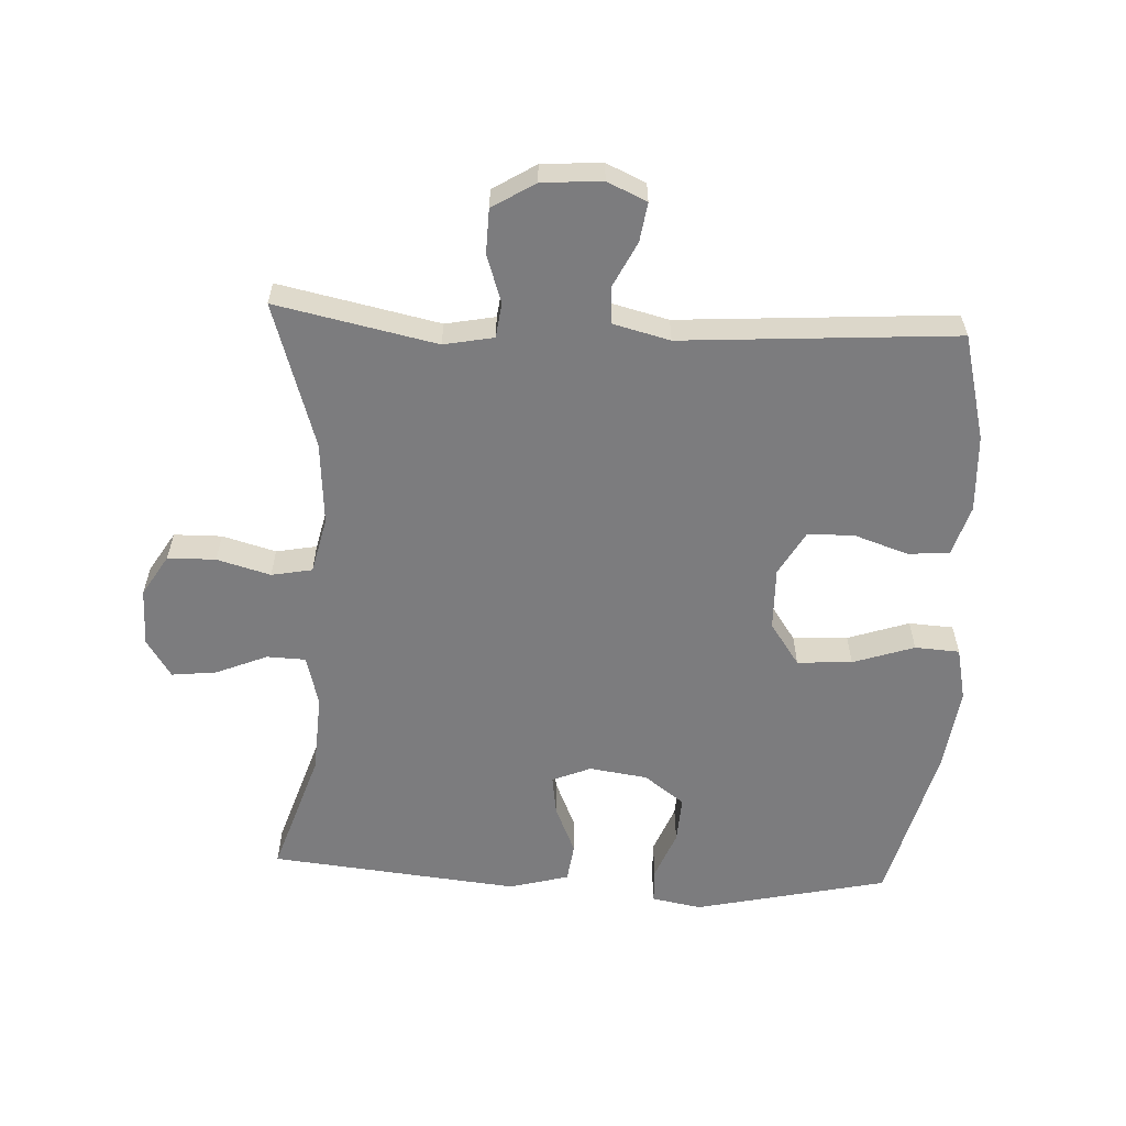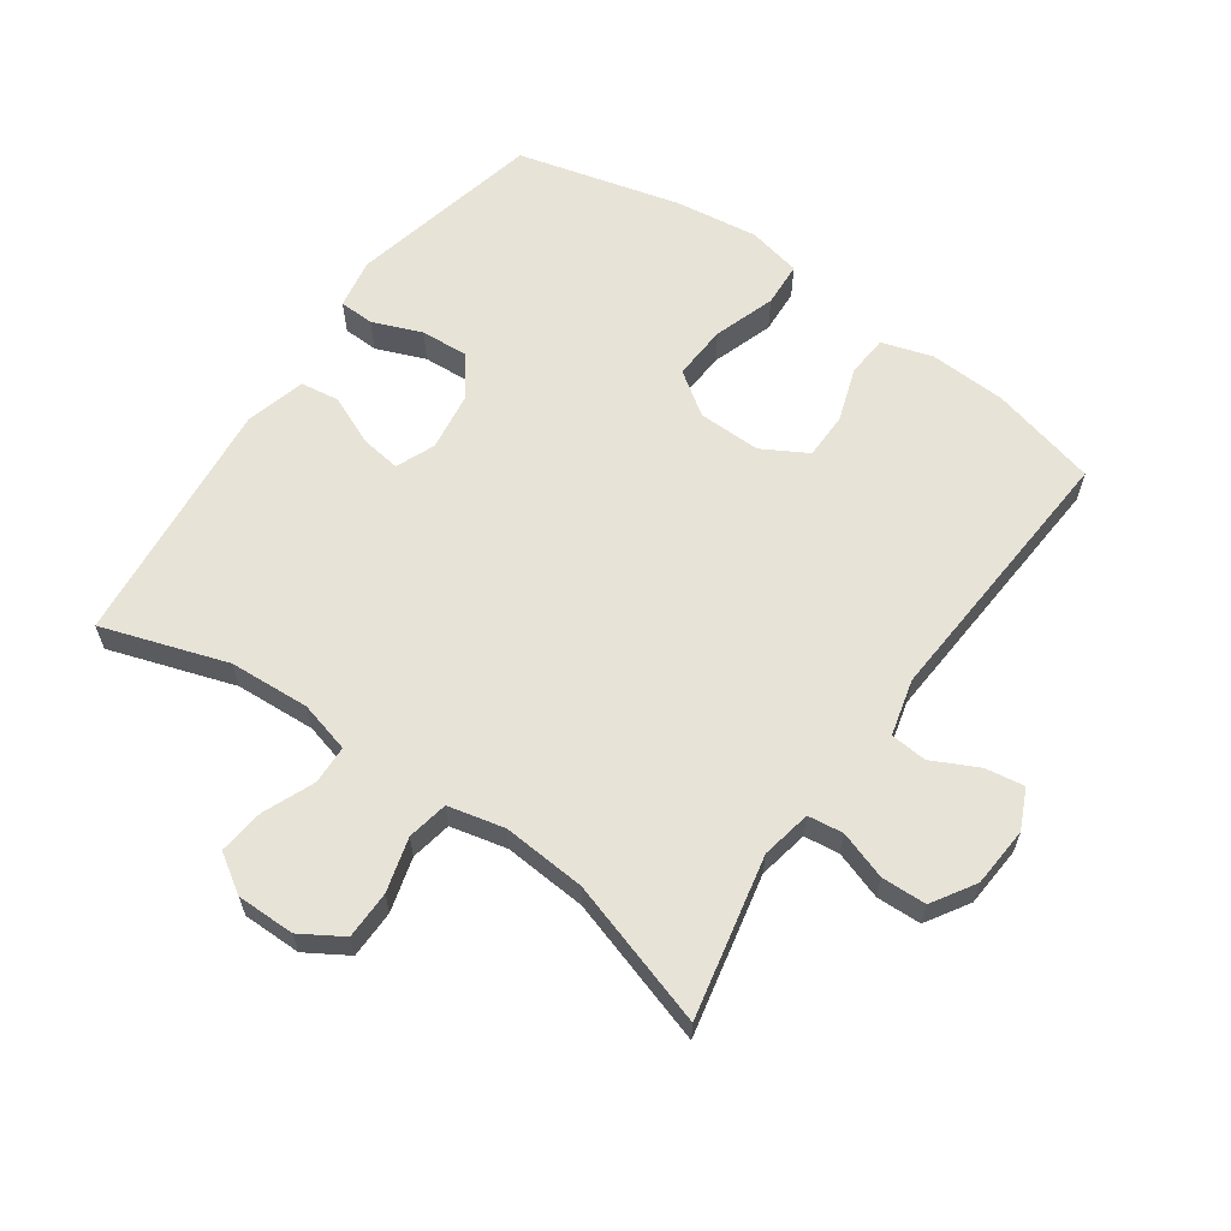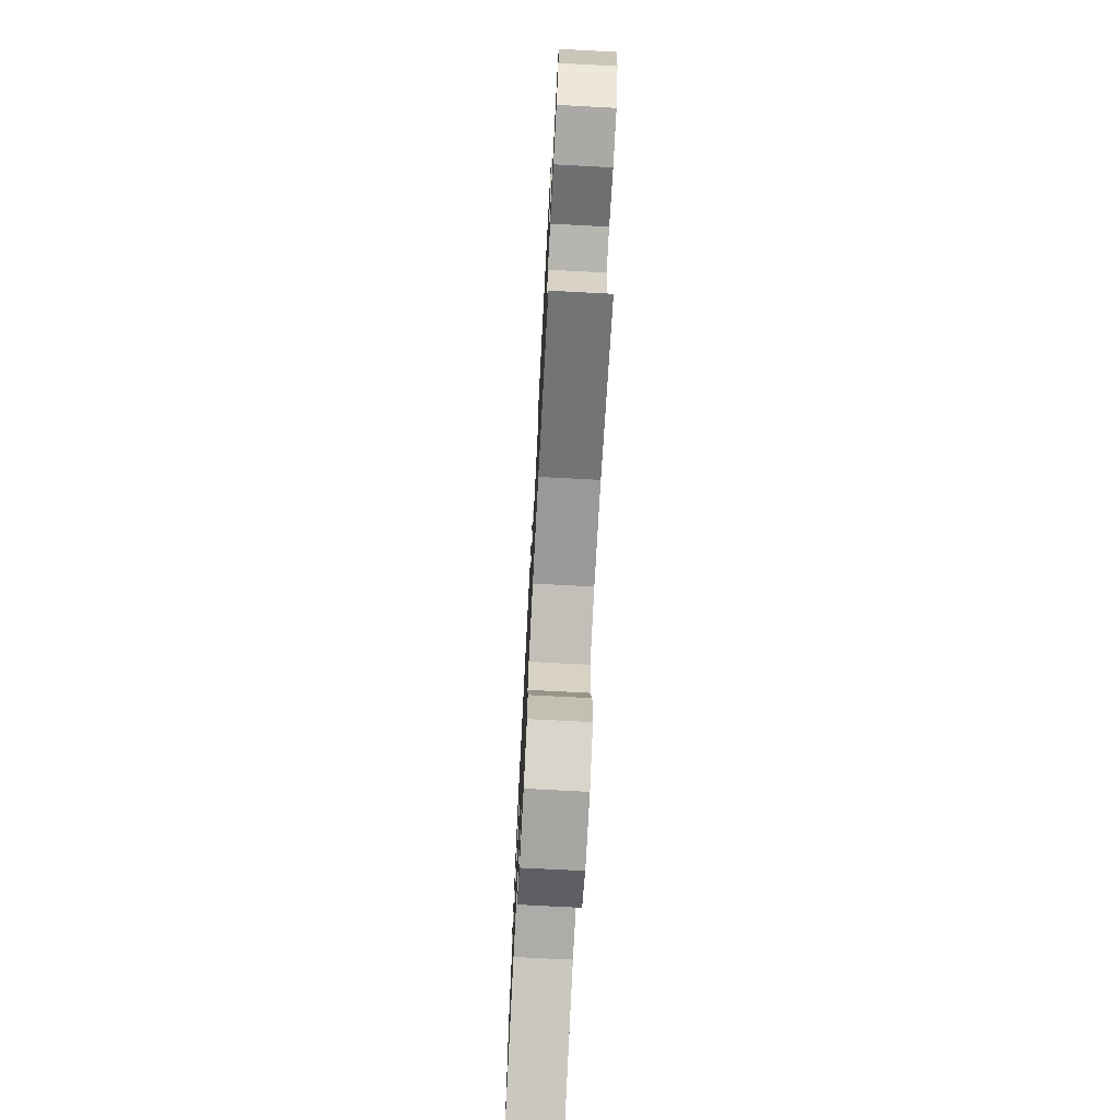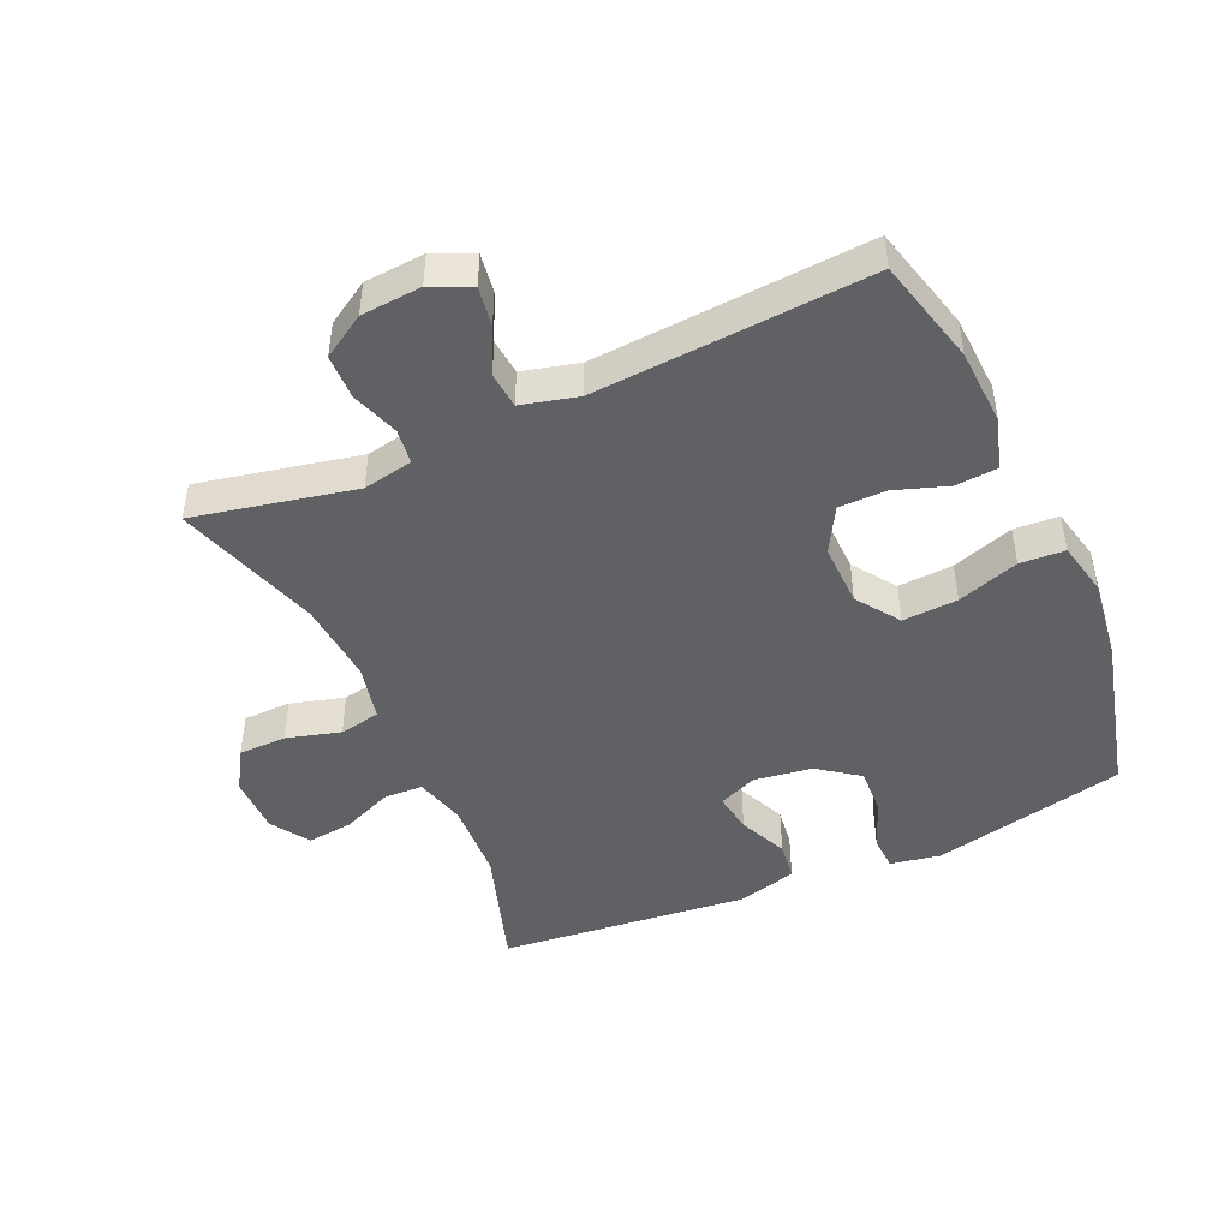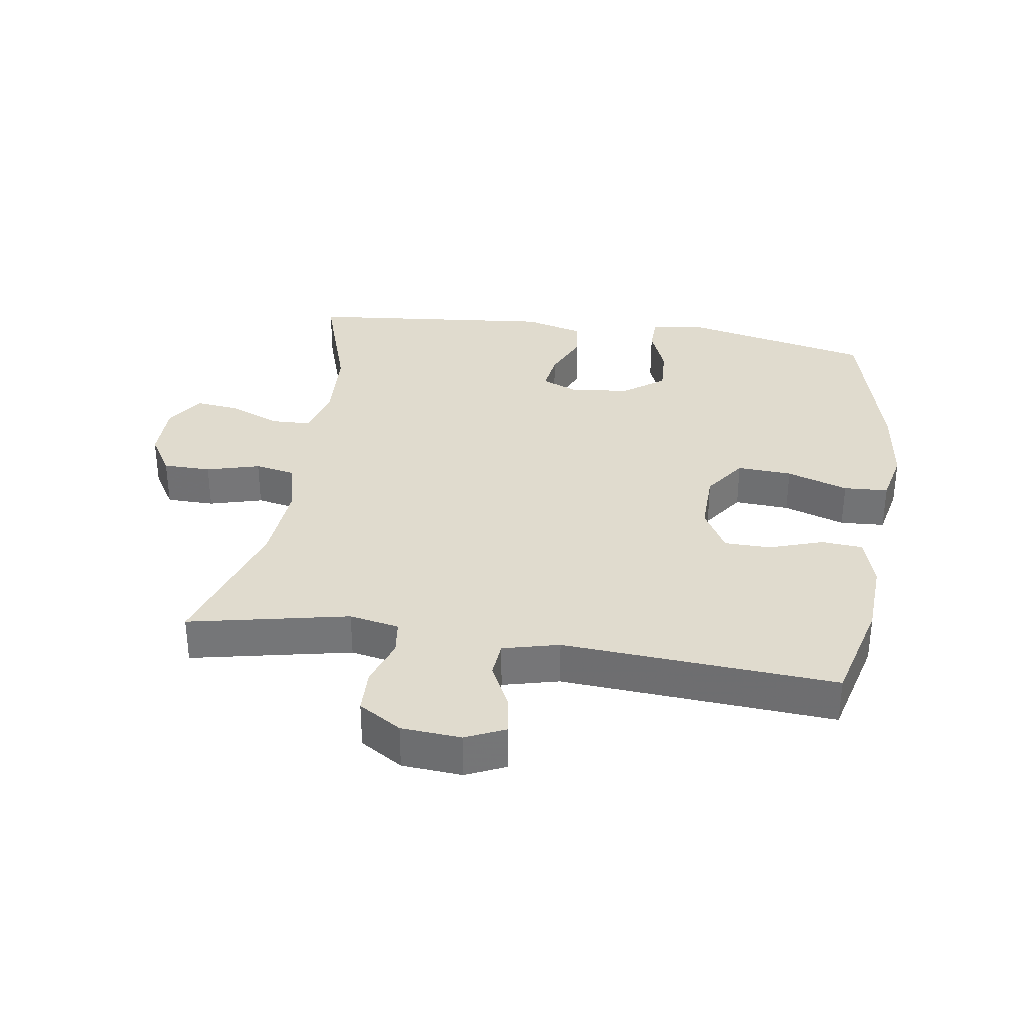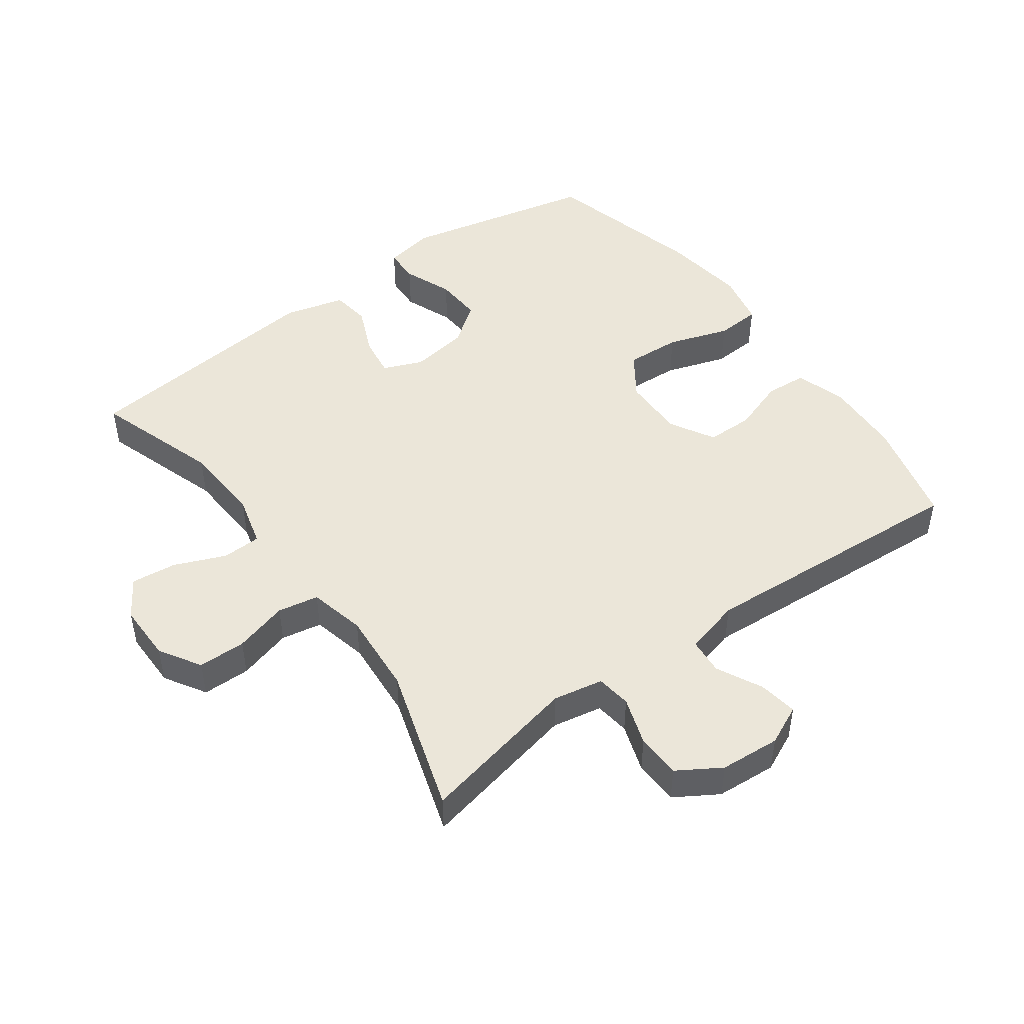
<metadata>
{"format":"obj","ext":"obj","renderer":"f3d","projection":"perspective","resolution":1024,"background":"white","views":[{"elev":-58.9,"azim":-92.9,"up":"+Y"},{"elev":61.9,"azim":-145.0,"up":"+Y"},{"elev":-73.6,"azim":-93.0,"up":"+Z"},{"elev":-46.2,"azim":-65.9,"up":"+Y"},{"elev":33.5,"azim":-81.3,"up":"+Y"},{"elev":47.8,"azim":-126.2,"up":"+Y"}]}
</metadata>
<code>
v 0.5 0.07 -0.5
v 0.307 0.07 -0.437
v 0.183 0.07 -0.43
v 0.104 0.07 -0.451
v 0.102 0.07 -0.511
v 0.135 0.07 -0.59
v 0.143 0.07 -0.66
v 0.084 0.07 -0.698
v -0.006 0.07 -0.698
v -0.07 0.07 -0.659
v -0.071 0.07 -0.585
v -0.048 0.07 -0.502
v -0.06 0.07 -0.439
v -0.147 0.07 -0.419
v -0.275 0.07 -0.429
v -0.5 0.07 -0.5
v -0.448 0.07 -0.252
v -0.463 0.07 -0.175
v -0.517 0.07 -0.168
v -0.591 0.07 -0.193
v -0.66 0.07 -0.191
v -0.701 0.07 -0.125
v -0.708 0.07 -0.032
v -0.68 0.07 0.029
v -0.62 0.07 0.02
v -0.549 0.07 -0.015
v -0.493 0.07 -0.01
v -0.471 0.07 0.077
v -0.5 0.07 0.5
v -0.336 0.07 0.542
v -0.217 0.07 0.548
v -0.139 0.07 0.524
v -0.134 0.07 0.46
v -0.162 0.07 0.377
v -0.161 0.07 0.305
v -0.092 0.07 0.266
v 0.005 0.07 0.268
v 0.071 0.07 0.314
v 0.066 0.07 0.399
v 0.034 0.07 0.494
v 0.038 0.07 0.563
v 0.121 0.07 0.581
v 0.249 0.07 0.564
v 0.5 0.07 0.5
v 0.567 0.07 0.201
v 0.553 0.07 0.124
v 0.499 0.07 0.122
v 0.423 0.07 0.152
v 0.35 0.07 0.156
v 0.304 0.07 0.094
v 0.291 0.07 0.004
v 0.316 0.07 -0.056
v 0.378 0.07 -0.047
v 0.454 0.07 -0.014
v 0.514 0.07 -0.022
v 0.539 0.07 -0.114
v 0.5 0 -0.5
v 0.307 0 -0.437
v 0.183 0 -0.43
v 0.104 0 -0.451
v 0.102 0 -0.511
v 0.135 0 -0.59
v 0.143 0 -0.66
v 0.084 0 -0.698
v -0.006 0 -0.698
v -0.07 0 -0.659
v -0.071 0 -0.585
v -0.048 0 -0.502
v -0.06 0 -0.439
v -0.147 0 -0.419
v -0.275 0 -0.429
v -0.5 0 -0.5
v -0.448 0 -0.252
v -0.463 0 -0.175
v -0.517 0 -0.168
v -0.591 0 -0.193
v -0.66 0 -0.191
v -0.701 0 -0.125
v -0.708 0 -0.032
v -0.68 0 0.029
v -0.62 0 0.02
v -0.549 0 -0.015
v -0.493 0 -0.01
v -0.471 0 0.077
v -0.5 0 0.5
v -0.336 0 0.542
v -0.217 0 0.548
v -0.139 0 0.524
v -0.134 0 0.46
v -0.162 0 0.377
v -0.161 0 0.305
v -0.092 0 0.266
v 0.005 0 0.268
v 0.071 0 0.314
v 0.066 0 0.399
v 0.034 0 0.494
v 0.038 0 0.563
v 0.121 0 0.581
v 0.249 0 0.564
v 0.5 0 0.5
v 0.567 0 0.201
v 0.553 0 0.124
v 0.499 0 0.122
v 0.423 0 0.152
v 0.35 0 0.156
v 0.304 0 0.094
v 0.291 0 0.004
v 0.316 0 -0.056
v 0.378 0 -0.047
v 0.454 0 -0.014
v 0.514 0 -0.022
v 0.539 0 -0.114
f 56 1 2
f 55 56 2
f 54 55 2
f 53 54 2
f 52 53 2 3
f 51 52 3 4
f 50 51 4
f 46 47 48
f 45 46 48
f 44 45 48
f 43 44 48
f 42 43 48
f 41 42 48
f 40 41 48
f 39 40 48
f 38 39 48 49
f 37 38 49 50
f 32 33 34
f 31 32 34
f 30 31 34
f 29 30 34
f 28 29 34
f 27 28 34 35
f 24 25 26
f 23 24 26
f 22 23 26
f 21 22 26
f 20 21 26
f 19 20 26
f 18 19 26 27
f 27 35 36
f 18 27 36
f 17 18 36
f 10 11 12
f 9 10 12
f 8 9 12
f 7 8 12
f 6 7 12
f 5 6 12
f 4 5 12 13
f 50 4 13 14
f 36 37 50
f 17 36 50
f 16 17 50
f 15 16 50
f 14 15 50
f 58 57 112
f 58 112 111
f 58 111 110
f 58 110 109
f 59 58 109 108
f 60 59 108 107
f 60 107 106
f 104 103 102
f 104 102 101
f 104 101 100
f 104 100 99
f 104 99 98
f 104 98 97
f 104 97 96
f 104 96 95
f 105 104 95 94
f 106 105 94 93
f 90 89 88
f 90 88 87
f 90 87 86
f 90 86 85
f 90 85 84
f 91 90 84 83
f 82 81 80
f 82 80 79
f 82 79 78
f 82 78 77
f 82 77 76
f 82 76 75
f 83 82 75 74
f 92 91 83
f 92 83 74
f 92 74 73
f 68 67 66
f 68 66 65
f 68 65 64
f 68 64 63
f 68 63 62
f 68 62 61
f 69 68 61 60
f 70 69 60 106
f 106 93 92
f 106 92 73
f 106 73 72
f 106 72 71
f 106 71 70
f 1 57 58 2
f 2 58 59 3
f 3 59 60 4
f 4 60 61 5
f 5 61 62 6
f 6 62 63 7
f 7 63 64 8
f 8 64 65 9
f 9 65 66 10
f 10 66 67 11
f 11 67 68 12
f 12 68 69 13
f 13 69 70 14
f 14 70 71 15
f 15 71 72 16
f 16 72 73 17
f 17 73 74 18
f 18 74 75 19
f 19 75 76 20
f 20 76 77 21
f 21 77 78 22
f 22 78 79 23
f 23 79 80 24
f 24 80 81 25
f 25 81 82 26
f 26 82 83 27
f 27 83 84 28
f 28 84 85 29
f 29 85 86 30
f 30 86 87 31
f 31 87 88 32
f 32 88 89 33
f 33 89 90 34
f 34 90 91 35
f 35 91 92 36
f 36 92 93 37
f 37 93 94 38
f 38 94 95 39
f 39 95 96 40
f 40 96 97 41
f 41 97 98 42
f 42 98 99 43
f 43 99 100 44
f 44 100 101 45
f 45 101 102 46
f 46 102 103 47
f 47 103 104 48
f 48 104 105 49
f 49 105 106 50
f 50 106 107 51
f 51 107 108 52
f 52 108 109 53
f 53 109 110 54
f 54 110 111 55
f 55 111 112 56
f 56 112 57 1

</code>
